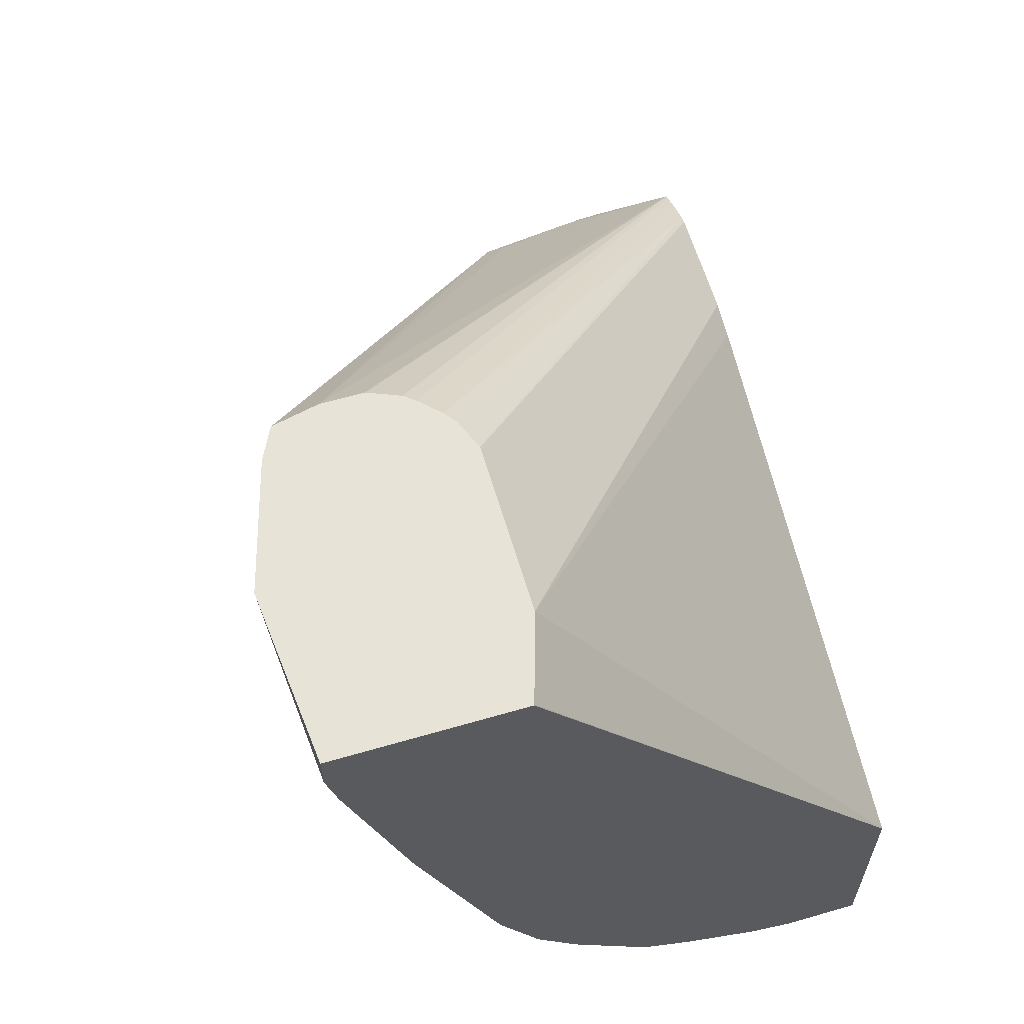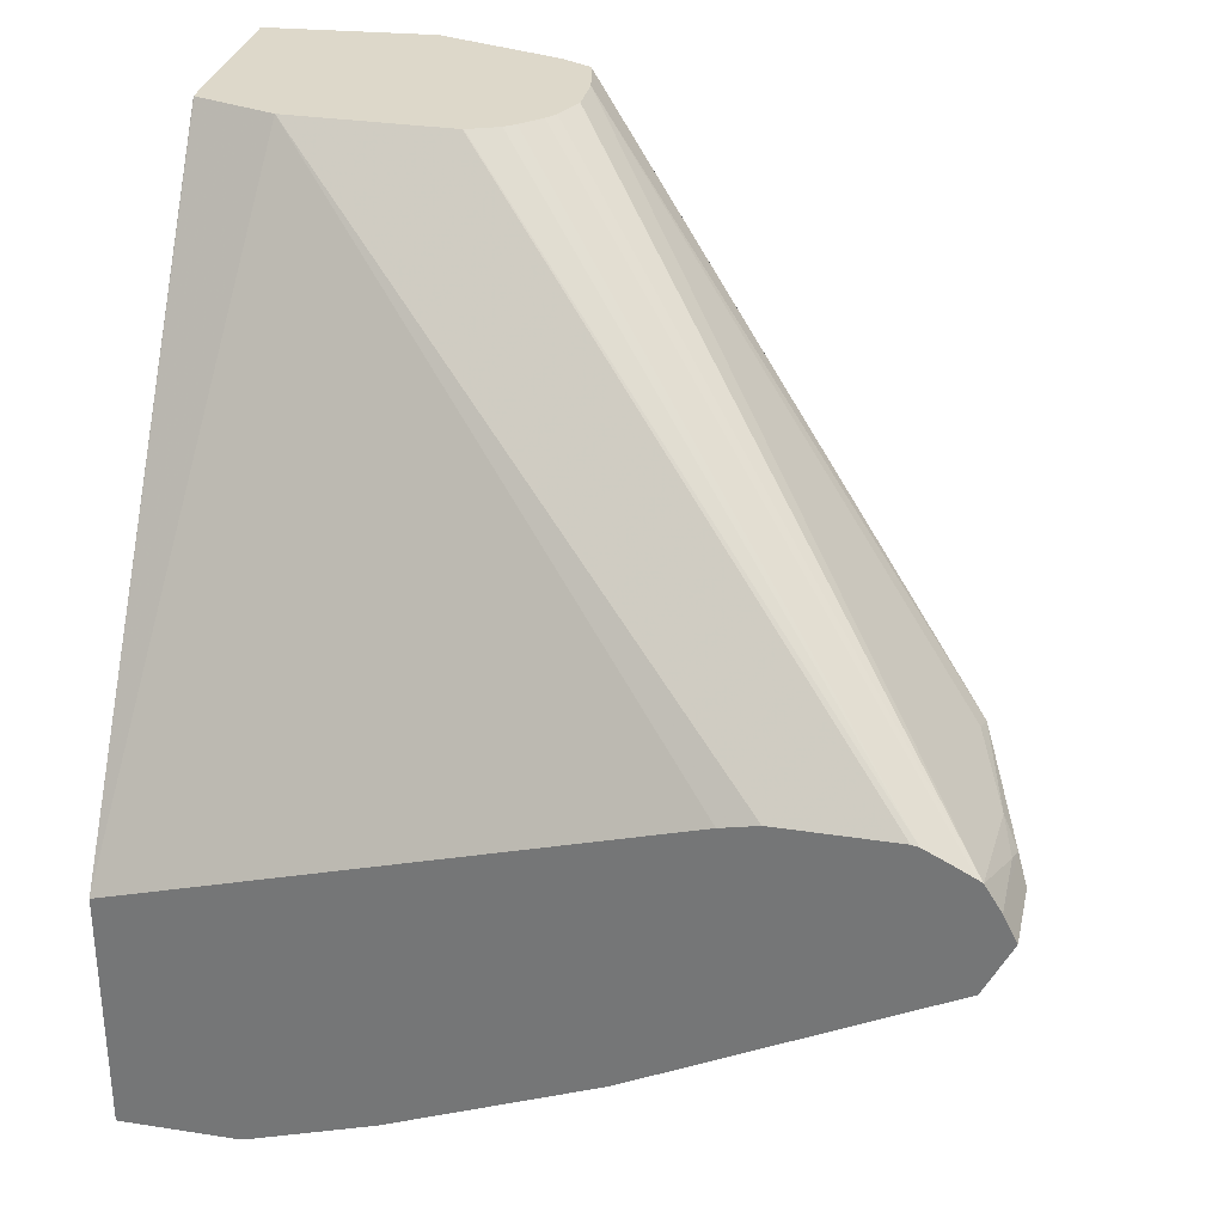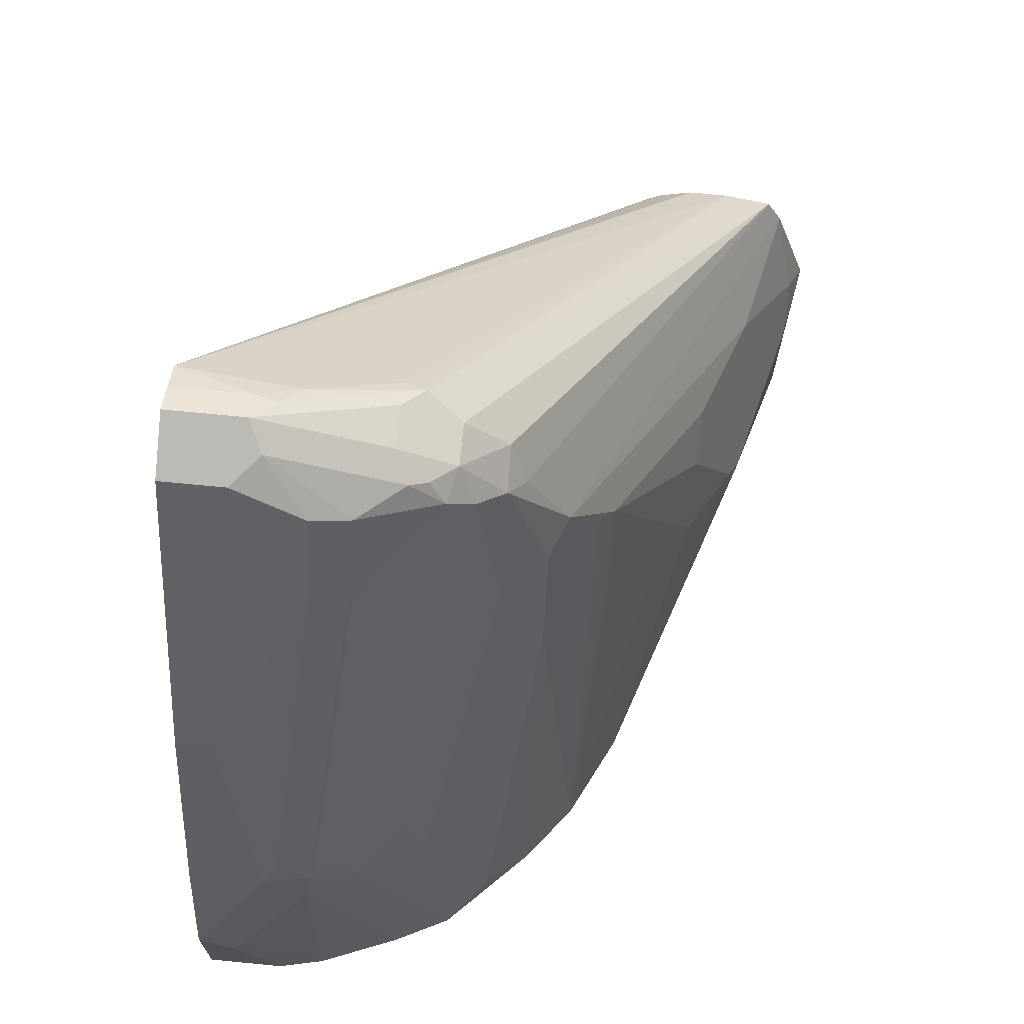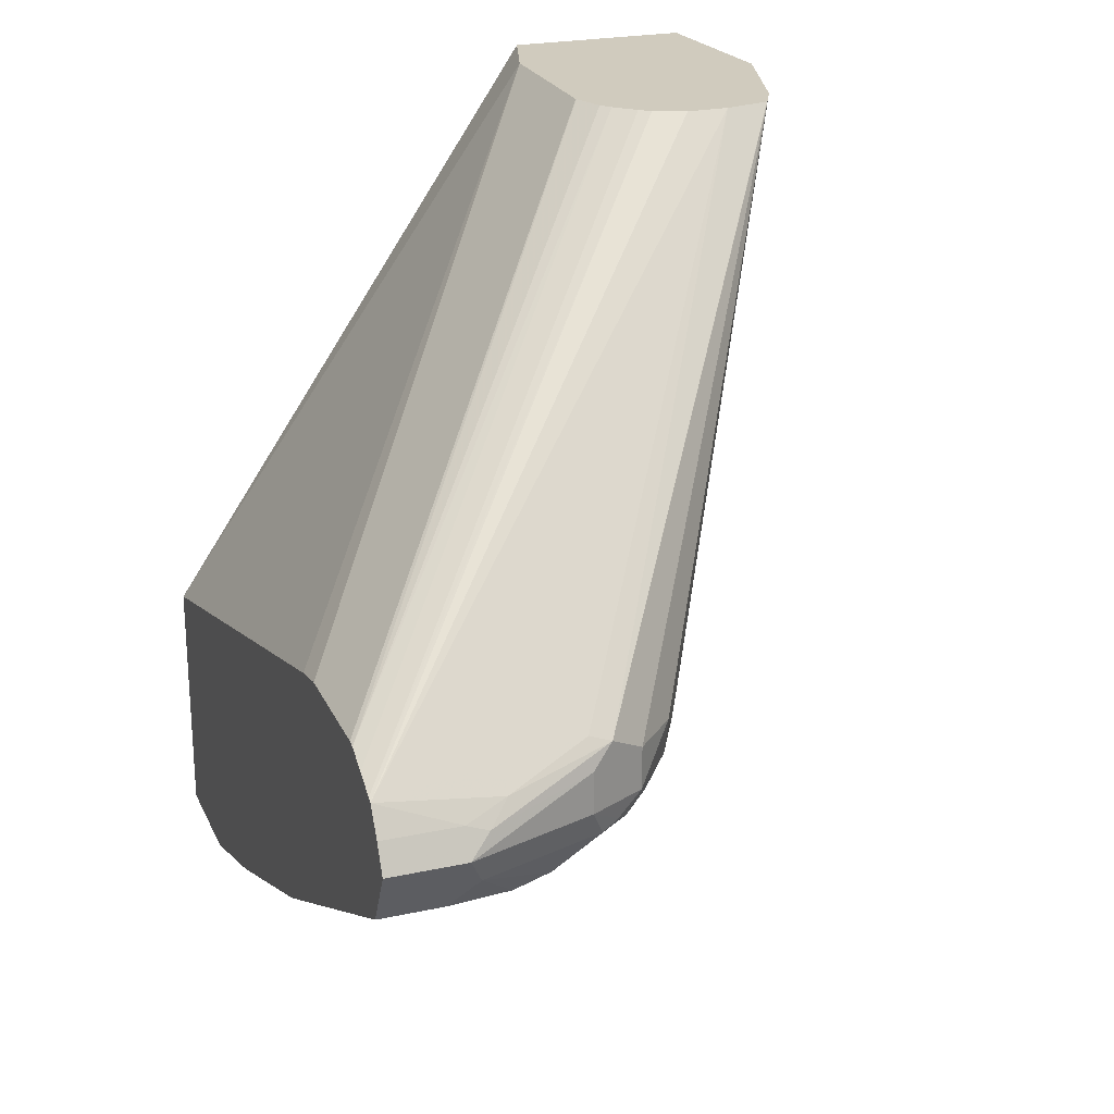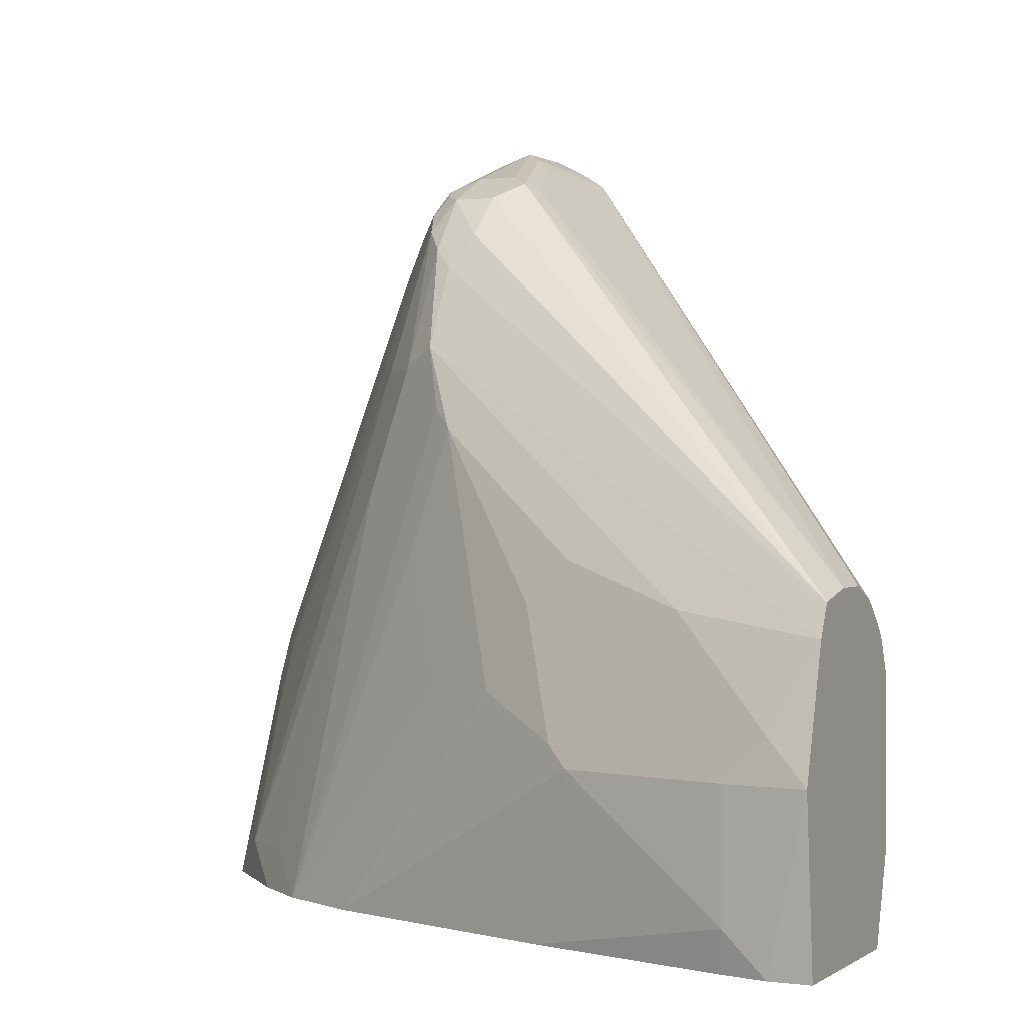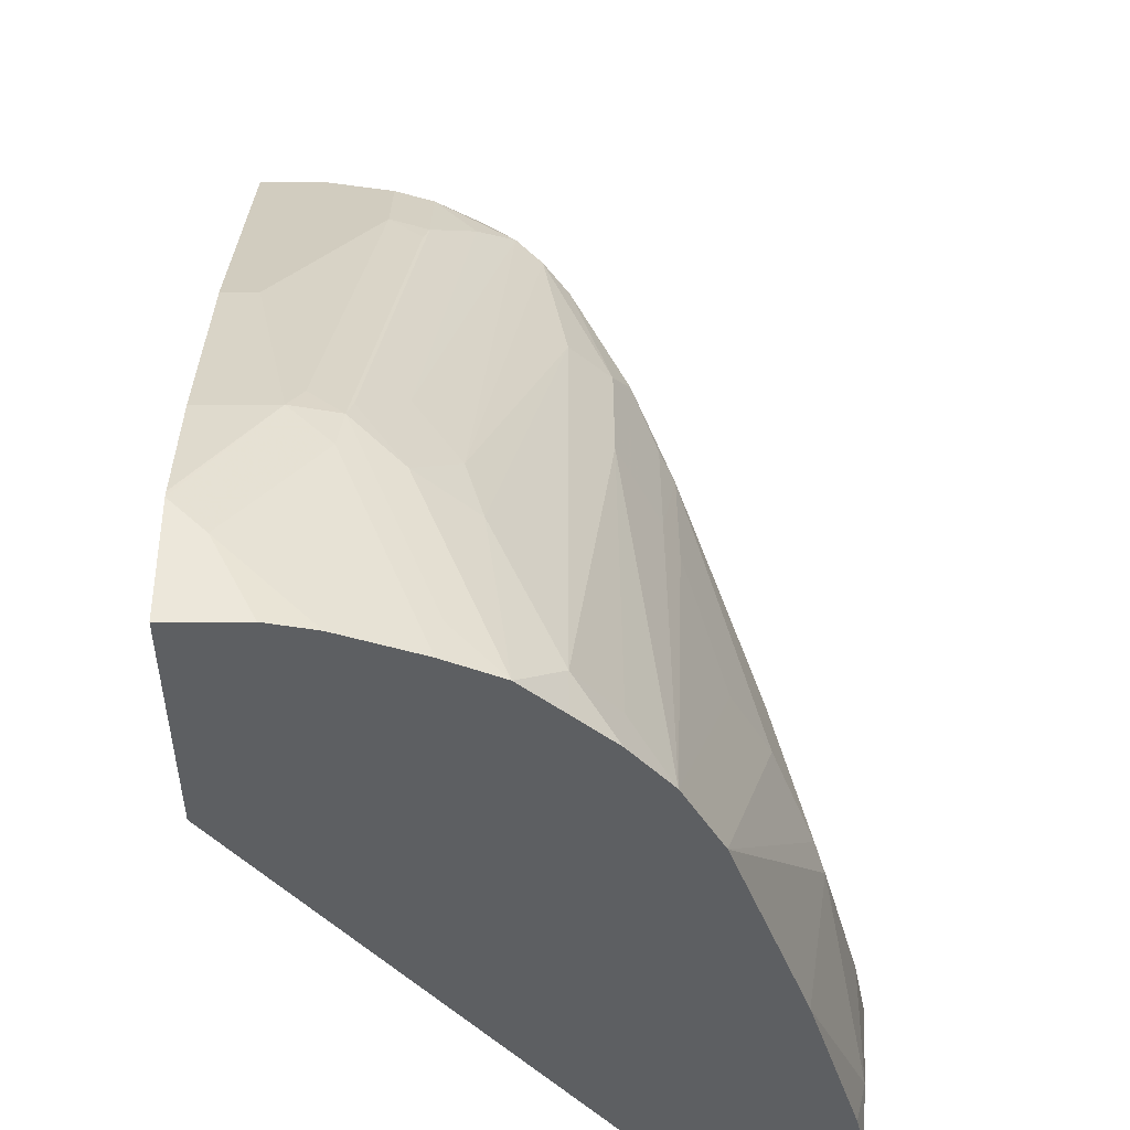
<metadata>
{"format":"obj","ext":"obj","renderer":"f3d","projection":"perspective","resolution":1024,"background":"white","views":[{"elev":61.6,"azim":-16.5,"up":"+Z"},{"elev":31.0,"azim":102.5,"up":"+Z"},{"elev":69.5,"azim":-174.4,"up":"+Y"},{"elev":23.6,"azim":160.1,"up":"+Z"},{"elev":0.6,"azim":-64.4,"up":"+Y"},{"elev":-39.5,"azim":180.0,"up":"+Y"}]}
</metadata>
<code>
v 0.07569 0.3548 -0.7294
v 0.03942 0.3548 -0.7294
v 0.07569 0.3538 -0.7272
v 0.07569 0.3417 -0.7557
v -0.01974 0.3351 -0.7294
v -0.01974 0.3351 -0.7096
v 0.02955 0.3499 -0.7195
v 0.04597 0.3417 -0.7557
v 0.03284 0.3482 -0.7425
v 0.07569 0.3482 -0.7162
v 0.07569 0.2234 -0.8148
v -0.03451 0.3253 -0.7392
v -0.046 0.322 -0.7294
v -0.02629 0.3285 -0.7425
v -0.046 0.322 -0.7096
v -0.02958 0.3302 -0.6998
v 0.01971 0.3425 -0.7096
v 0.03942 0.3482 -0.7162
v 0.01313 0.3285 -0.7622
v 0.06568 0.2234 -0.8148
v 0.03284 0.2497 -0.8016
v 0.01971 0.276 -0.7885
v -0.004933 0.3253 -0.7589
v 0.07569 0.3402 -0.7033
v 0.07569 0.2137 -0.8197
v -0.04191 0.3154 -0.7441
v -0.05422 0.3055 -0.7392
v -0.06653 0.2957 -0.7294
v -0.06571 0.3022 -0.7096
v -0.1797 0.133 -0.4932
v -0.1794 0.1332 -0.4932
v -0.1577 0.138 -0.4932
v -0.01974 0.3285 -0.6965
v 0.01313 0.2891 -0.7819
v 0.05255 0.2103 -0.8213
v 0.03284 0.1117 -0.8608
v -0.02464 0.3055 -0.7589
v -0.004933 0.2858 -0.7786
v -0.138 0.138 -0.4932
v -0.1375 0.1379 -0.4932
v -0.1229 0.1319 -0.4932
v 0.07569 0.338 -0.702
v 0.07569 0.1971 -0.8279
v 0.05913 0.1971 -0.8279
v -0.004933 0.1282 -0.8378
v -0.02629 0.09858 -0.8345
v -0.06571 0.2365 -0.7557
v -0.08542 0.2365 -0.7359
v -0.09361 0.2464 -0.7195
v -0.0739 0.2858 -0.7195
v -0.1801 0.1322 -0.4932
v -0.002466 0.276 -0.7836
v 0.03942 0.09858 -0.8673
v 0.01724 0.09858 -0.8624
v 0.01478 0.1084 -0.8575
v -0.1178 0.1279 -0.4932
v 0.07569 0.3268 -0.6963
v 0.07569 0.09858 -0.8673
v -0.006578 0.07887 -0.8542
v -0.03451 0.06901 -0.8378
v -0.08542 0.1774 -0.7557
v -0.06571 3.652e-05 -0.8345
v -0.106 0.1577 -0.7294
v -0.106 0.2168 -0.7096
v -0.1133 0.207 -0.6998
v -0.1528 0.1479 -0.621
v -0.1725 0.1282 -0.5618
v -0.187 0.1183 -0.4932
v 0.01971 0.07887 -0.8673
v 0.07569 0.03943 -0.8863
v 0.07569 0.03628 -0.887
v -0.0222 3.652e-05 -0.8624
v -0.1086 0.1187 -0.4932
v 0.07569 0.3158 -0.6907
v -0.04594 -0.01953 -0.8542
v -0.08624 3.652e-05 -0.8082
v -0.1058 -0.01953 -0.7886
v -0.1058 -0.01953 -0.7885
v -0.06571 -0.01953 -0.8345
v -0.08531 -0.01953 -0.8148
v -0.08542 -0.01953 -0.8147
v -0.1133 0.1479 -0.7195
v -0.1528 0.08873 -0.6604
v -0.1528 0.1282 -0.6407
v -0.1971 0.07887 -0.5126
v -0.2044 0.05959 -0.4932
v -0.01974 -0.01953 -0.8673
v 0.05913 0.01972 -0.887
v 0.01738 -0.01953 -0.8821
v 0.07569 -0.01953 -0.887
v -0.03278 -0.01953 -0.8608
v -0.1046 0.1136 -0.4932
v 0.07569 0.3122 -0.69
v -0.09866 0.09906 -0.4932
v -0.1256 -0.01953 -0.7492
v -0.133 0.08873 -0.6998
v -0.1725 0.06901 -0.621
v -0.1256 -0.01953 -0.7491
v -0.1971 0.05915 -0.5323
v -0.2044 0.05915 -0.4932
v 0.03939 -0.01953 -0.887
v 0.07569 -0.01953 -0.7688
v 0.07569 0.2562 -0.69
v -0.09855 0.09858 -0.4932
v -0.1774 0.05915 -0.6111
v -0.1453 -0.01953 -0.69
v -0.1971 3.652e-05 -0.5323
v -0.1971 -0.01953 -0.4932
v -0.1971 -0.01953 -0.5127
v 0.07569 0.2388 -0.6937
v -0.09855 0.01972 -0.4932
v -0.1106 -0.01928 -0.4932
v -0.1107 -0.01953 -0.4932
v -0.165 -0.01953 -0.6308
v -0.1922 -0.01953 -0.5347
f 57 73 74
f 62 79 80
f 62 75 79
f 61 78 63
f 61 77 78
f 59 72 75
f 61 62 76
f 60 75 62
f 59 75 60
f 56 73 57
f 61 76 77
f 62 80 81
f 66 84 85
f 63 82 65
f 63 65 64
f 63 78 82
f 65 83 84
f 65 84 66
f 65 82 83
f 66 85 67
f 67 85 68
f 68 85 86
f 69 87 72
f 54 59 55
f 69 71 88
f 62 81 76
f 54 72 59
f 38 52 54
f 53 71 69
f 69 88 89
f 38 54 55
f 41 56 42
f 42 56 57
f 43 58 53
f 43 53 44
f 45 55 59
f 45 59 46
f 46 59 60
f 46 60 47
f 47 61 48
f 47 60 62
f 47 62 61
f 48 63 64
f 48 64 49
f 48 61 63
f 49 64 65
f 49 65 66
f 49 66 67
f 49 67 68
f 49 68 51
f 49 51 50
f 53 69 54
f 53 58 70
f 53 70 71
f 54 69 72
f 69 89 87
f 97 105 99
f 71 101 88
f 83 95 98
f 83 98 97
f 84 97 99
f 84 99 85
f 85 99 86
f 86 99 107
f 86 107 100
f 88 101 89
f 93 94 104
f 93 104 111
f 93 111 103
f 83 96 95
f 97 98 105
f 99 105 107
f 107 114 115
f 100 107 109
f 100 109 108
f 102 110 111
f 102 111 112
f 102 112 113
f 103 111 110
f 105 106 114
f 105 114 107
f 107 115 109
f 98 106 105
f 83 97 84
f 82 96 83
f 78 96 82
f 72 87 91
f 72 91 75
f 73 92 74
f 74 92 94
f 74 94 93
f 75 91 87
f 75 87 89
f 75 89 101
f 75 101 90
f 75 90 102
f 75 102 113
f 75 113 108
f 75 108 109
f 75 109 115
f 75 115 114
f 75 114 106
f 75 106 98
f 75 98 95
f 75 95 78
f 75 78 77
f 75 77 81
f 75 81 80
f 75 80 79
f 76 81 77
f 78 95 96
f 71 90 101
f 37 55 45
f 1 110 102
f 36 54 52
f 5 15 6
f 5 9 14
f 5 14 12
f 6 15 16
f 6 16 7
f 7 16 17
f 7 17 18
f 7 18 10
f 8 19 9
f 8 20 21
f 8 21 22
f 5 13 15
f 8 22 19
f 9 23 14
f 10 18 24
f 11 25 20
f 12 14 26
f 12 26 13
f 13 26 27
f 13 27 28
f 13 28 29
f 13 29 15
f 14 23 26
f 15 29 30
f 9 19 23
f 5 12 13
f 4 20 8
f 4 11 20
f 1 2 3
f 1 3 10
f 1 10 24
f 1 24 42
f 1 42 57
f 1 57 74
f 1 74 93
f 1 93 103
f 1 103 110
f 1 102 90
f 1 90 71
f 1 71 70
f 1 70 58
f 37 38 55
f 1 43 25
f 1 25 11
f 1 11 4
f 1 4 8
f 1 8 2
f 2 5 6
f 2 6 7
f 2 7 3
f 2 8 9
f 2 9 5
f 3 7 10
f 15 30 16
f 16 30 31
f 1 58 43
f 16 32 33
f 29 50 30
f 30 51 68
f 30 68 86
f 30 86 100
f 30 100 108
f 30 108 113
f 30 113 112
f 30 112 111
f 30 111 104
f 30 104 94
f 30 94 92
f 28 50 29
f 30 92 73
f 30 56 41
f 30 41 40
f 30 40 39
f 30 39 32
f 30 50 51
f 34 36 52
f 34 52 38
f 35 44 53
f 35 53 36
f 36 53 54
f 16 31 32
f 30 73 56
f 28 49 50
f 30 32 31
f 27 46 47
f 16 33 17
f 28 48 49
f 17 33 24
f 17 24 18
f 19 22 34
f 20 25 35
f 20 35 21
f 21 35 36
f 21 36 22
f 22 36 34
f 23 37 26
f 23 34 38
f 19 34 23
f 24 33 32
f 23 38 37
f 27 48 28
f 26 46 27
f 27 47 48
f 26 37 45
f 25 44 35
f 26 45 46
f 24 41 42
f 24 40 41
f 24 39 40
f 24 32 39
f 25 43 44

</code>
